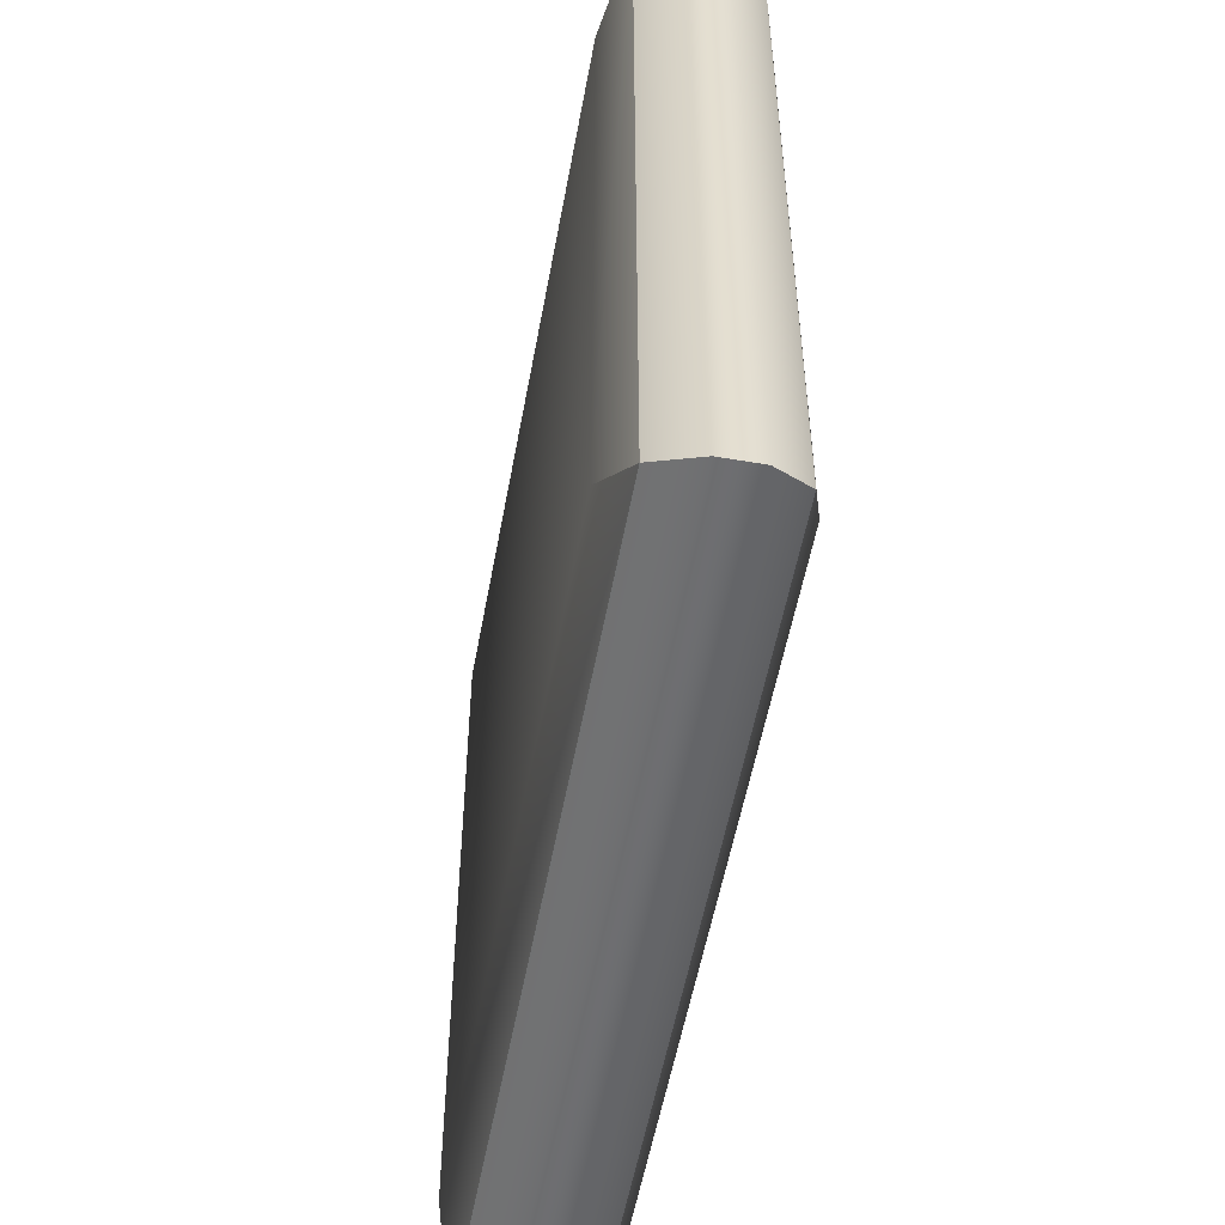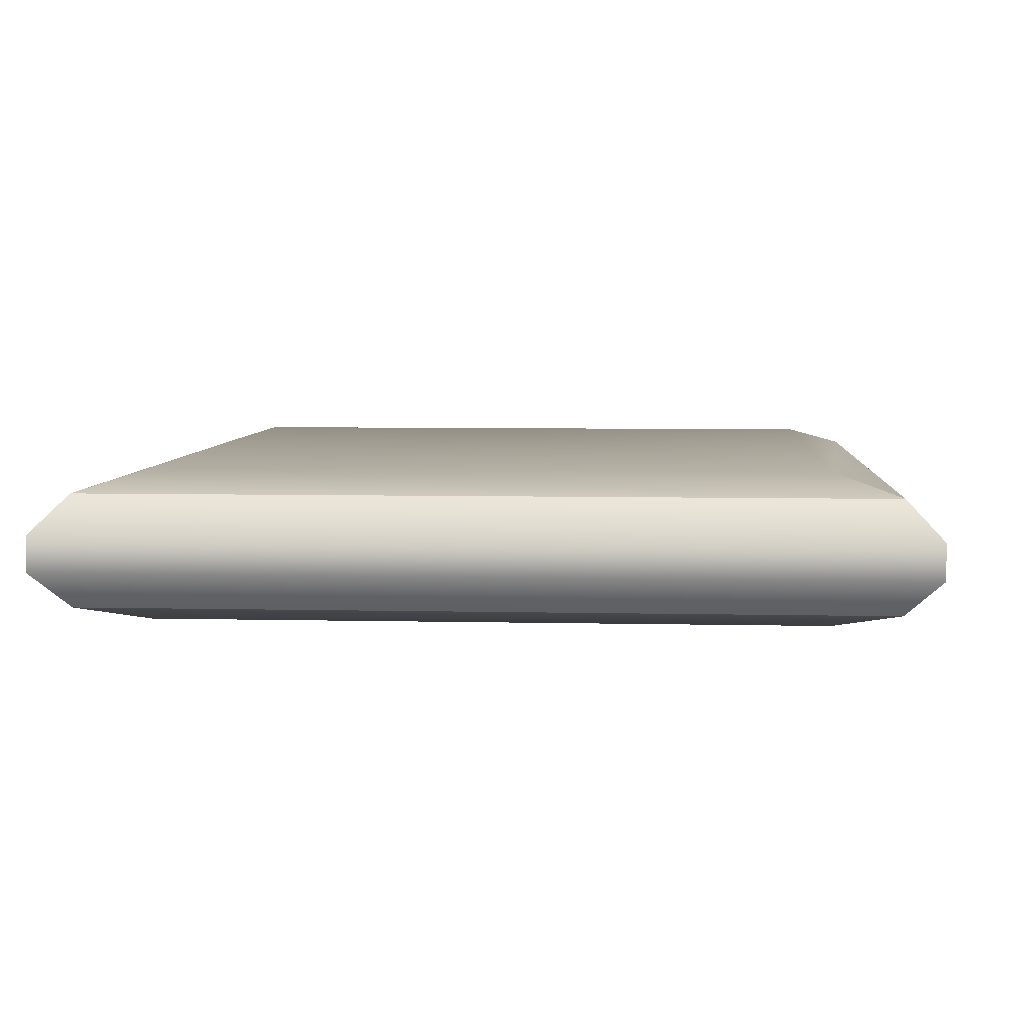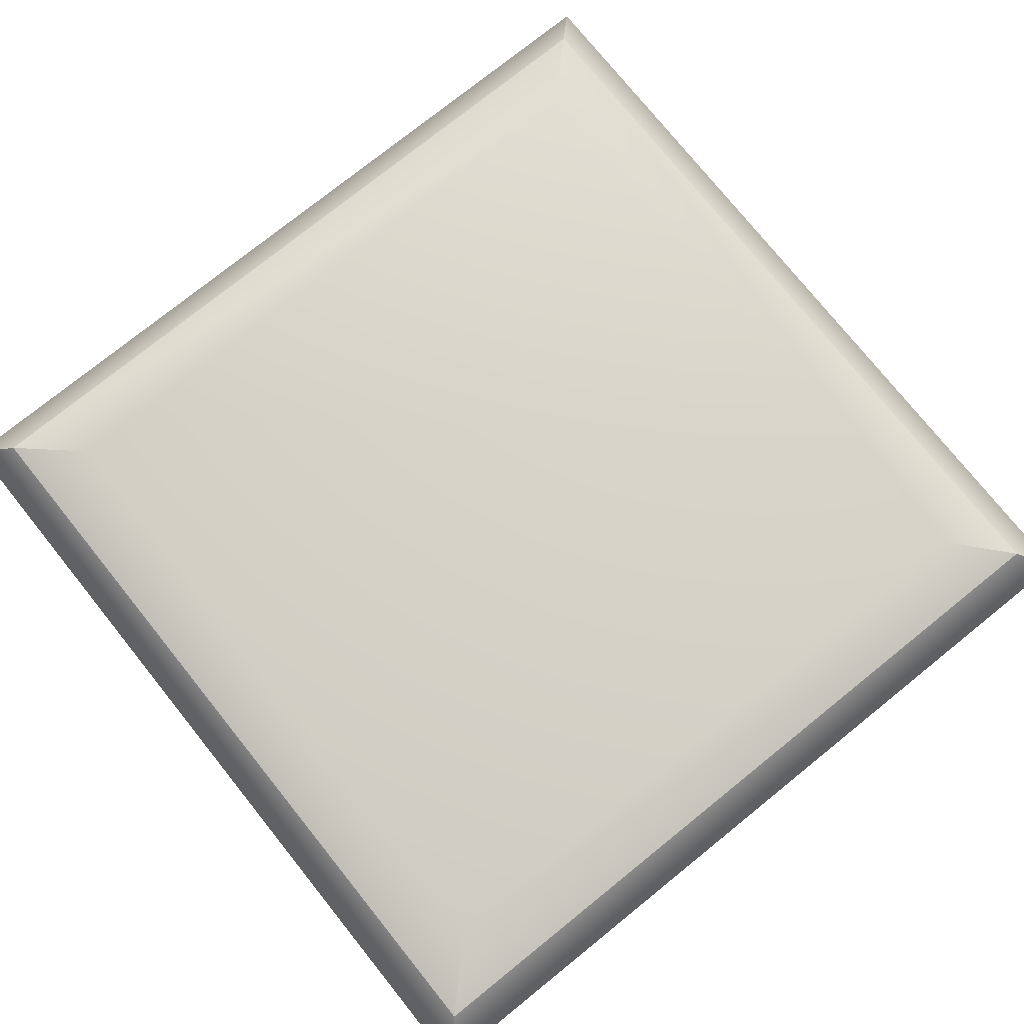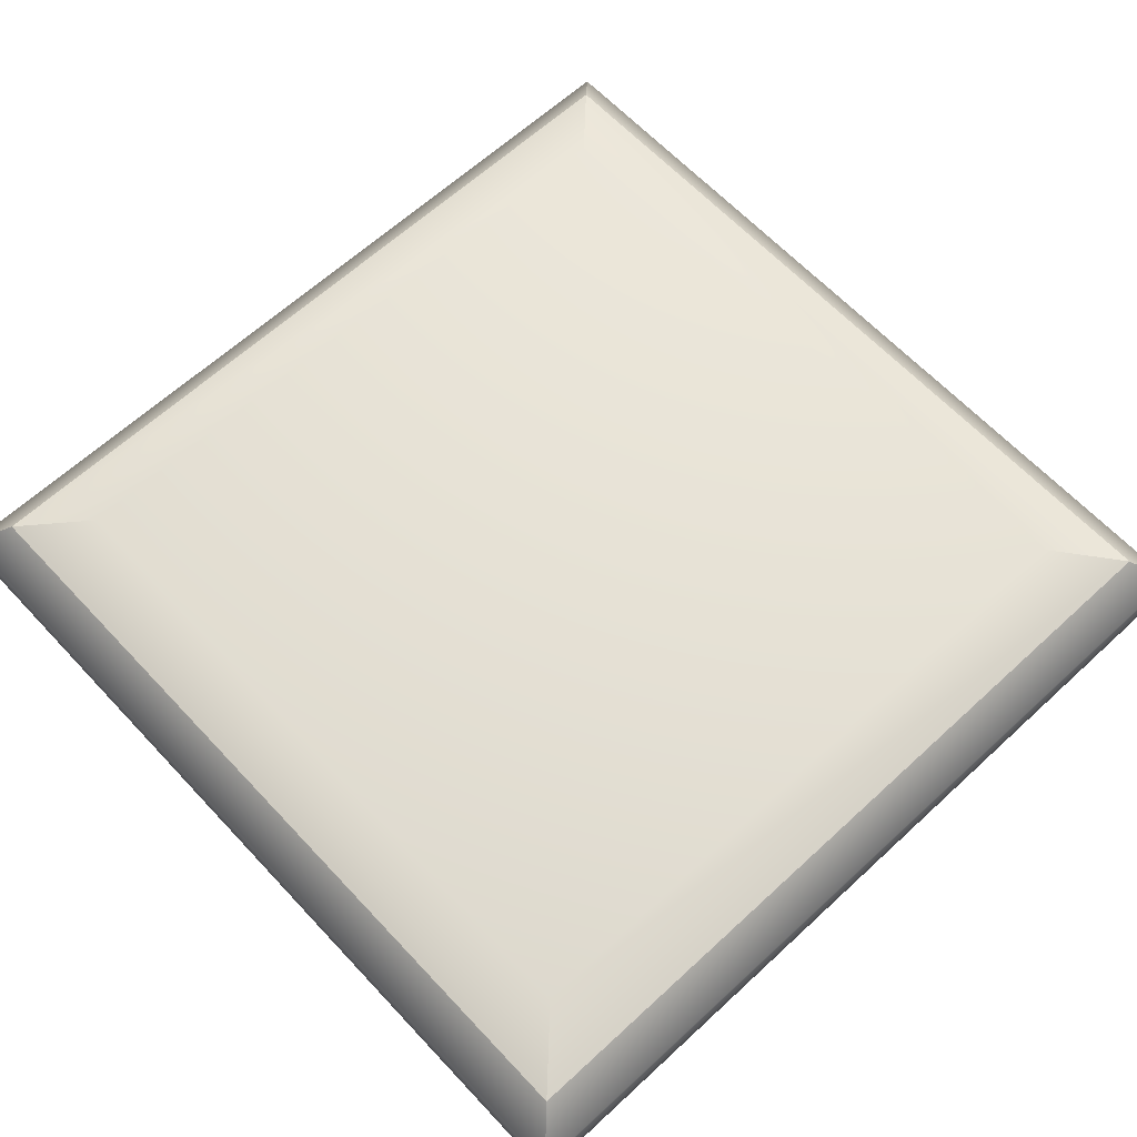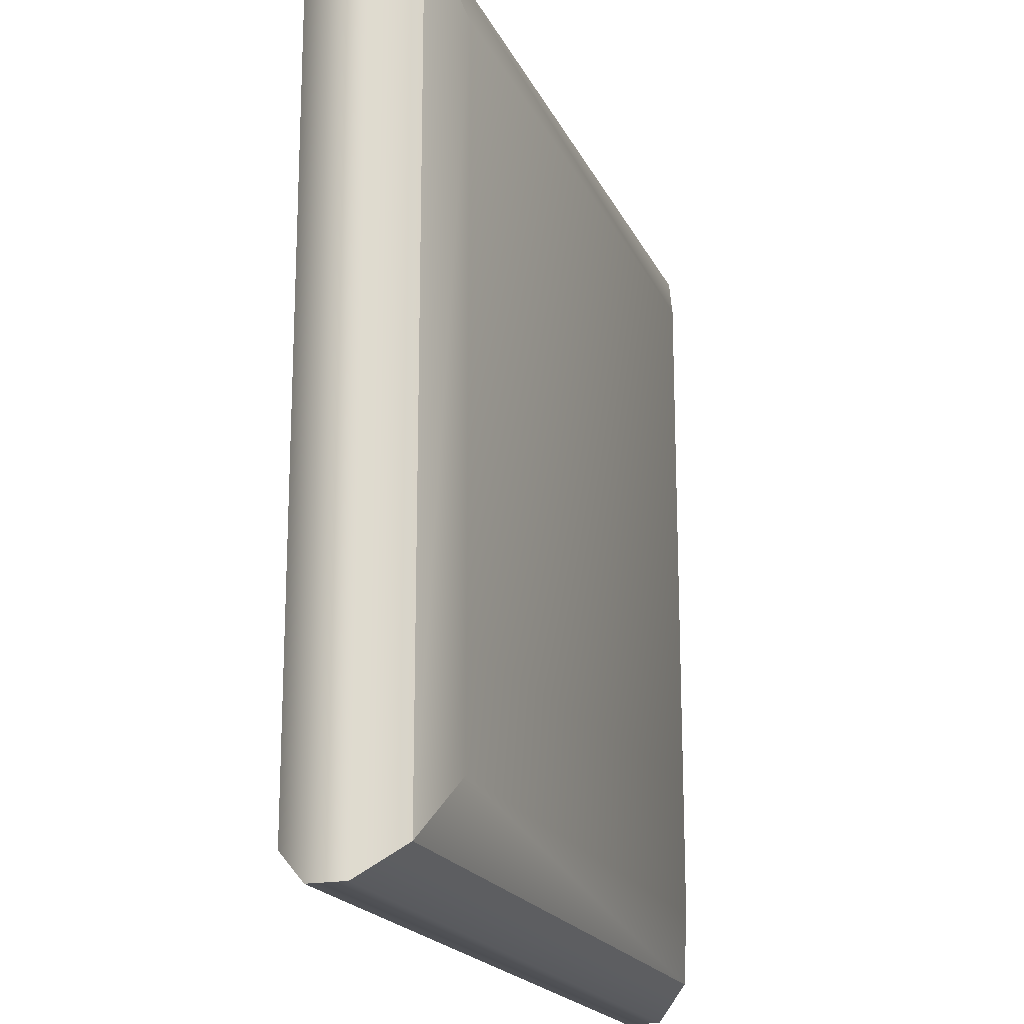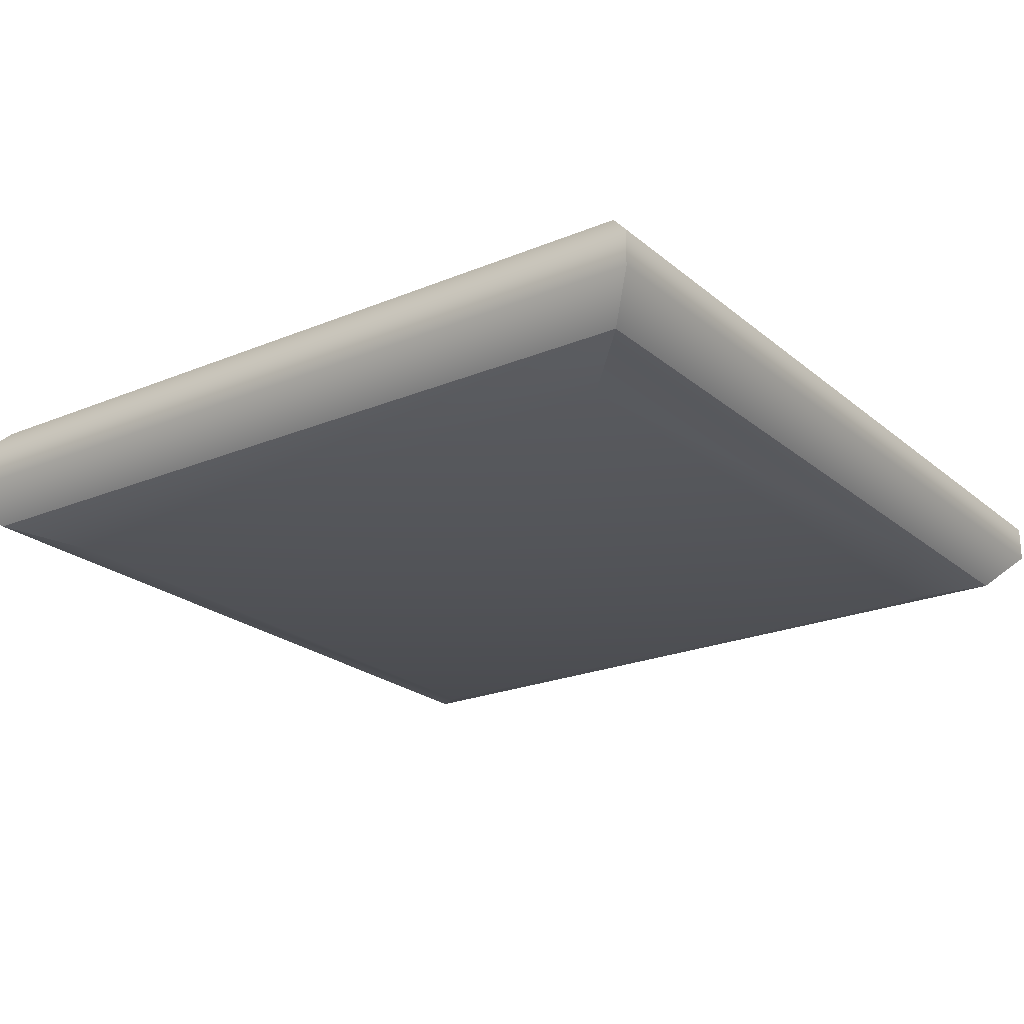
<metadata>
{"format":"obj","ext":"obj","renderer":"f3d","projection":"perspective","resolution":1024,"background":"white","views":[{"elev":-54.1,"azim":79.7,"up":"+Y"},{"elev":5.8,"azim":-175.9,"up":"+Z"},{"elev":76.6,"azim":-38.8,"up":"+Z"},{"elev":63.5,"azim":-43.0,"up":"+Z"},{"elev":-18.9,"azim":-71.3,"up":"+Y"},{"elev":-22.6,"azim":35.6,"up":"+Z"}]}
</metadata>
<code>
g default
v -0.5354 -0.5354 0.1892
v -0.6354 -0.6354 0.1576
v -0.6898 -0.6898 0.09781
v 0.6354 -0.6354 0.1576
v 0.5354 -0.5354 0.1892
v 0.6898 -0.6898 0.09781
v -0.6898 0.6898 0.09781
v -0.6354 0.6354 0.1576
v -0.5354 0.5354 0.1892
v 0.6898 0.6898 0.09781
v 0.6354 0.6354 0.1576
v 0.5354 0.5354 0.1892
v -0.6898 0.6898 0.04035
v 0.6898 0.6898 0.04035
v 0.5354 -0.5354 -0.05101
v 0.5354 0.5354 -0.05101
v -0.5354 0.5354 -0.05101
v -0.5354 -0.5354 -0.05101
v -0.6898 -0.6898 0.04035
v -0.6354 -0.6354 -0.01943
v -0.6354 0.6354 -0.01943
v 0.6354 -0.6354 -0.01943
v 0.6898 -0.6898 0.04035
v 0.6354 0.6354 -0.01943
g pasted__polySurface1 group
f 7 10 14 13
f 5 12 9 1
f 3 2 8 7
f 2 1 9 8
f 1 2 4 5
f 2 3 6 4
f 5 4 11 12
f 4 6 10 11
f 7 8 11 10
f 8 9 12 11
f 15 18 17 16
f 19 13 21 20
f 20 21 17 18
f 18 15 22 20
f 20 22 23 19
f 15 16 24 22
f 22 24 14 23
f 13 14 24 21
f 21 24 16 17
f 3 19 23 6
f 6 23 14 10
f 7 13 19 3

</code>
